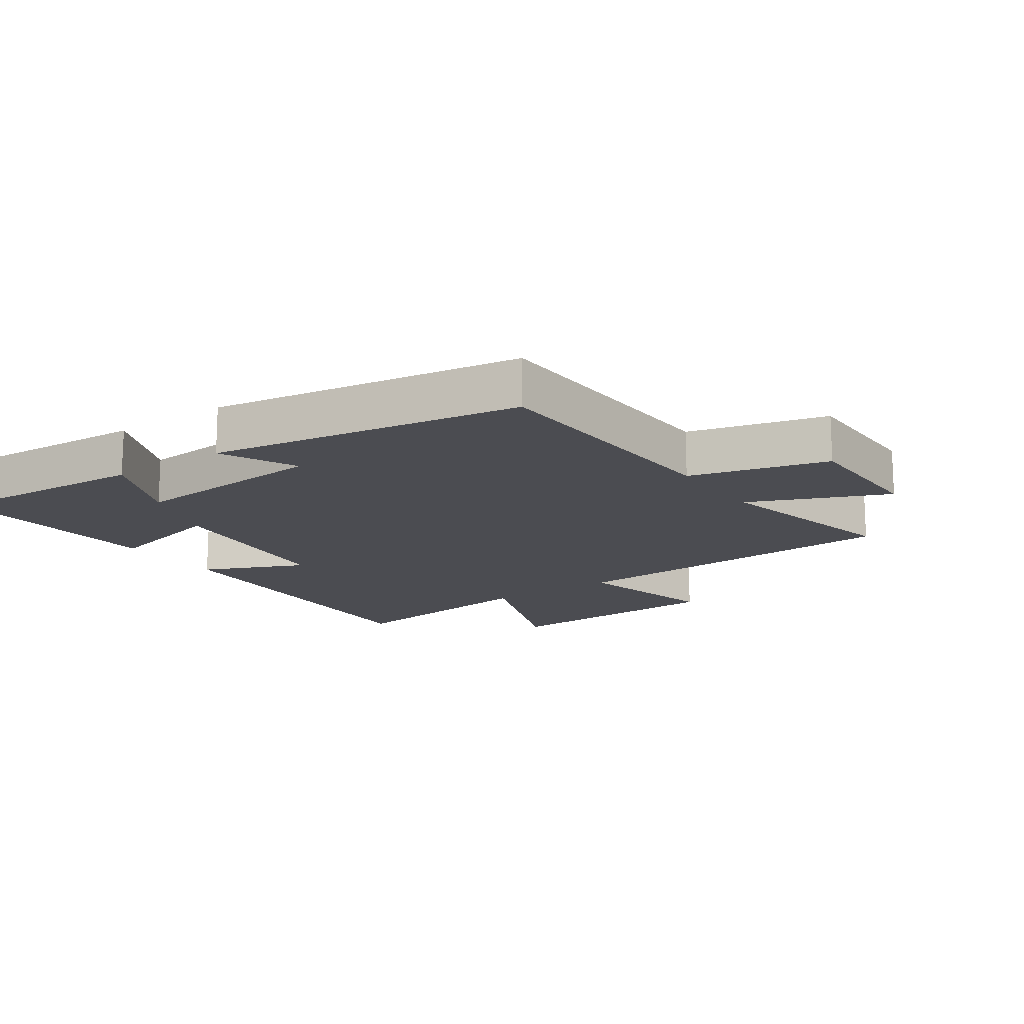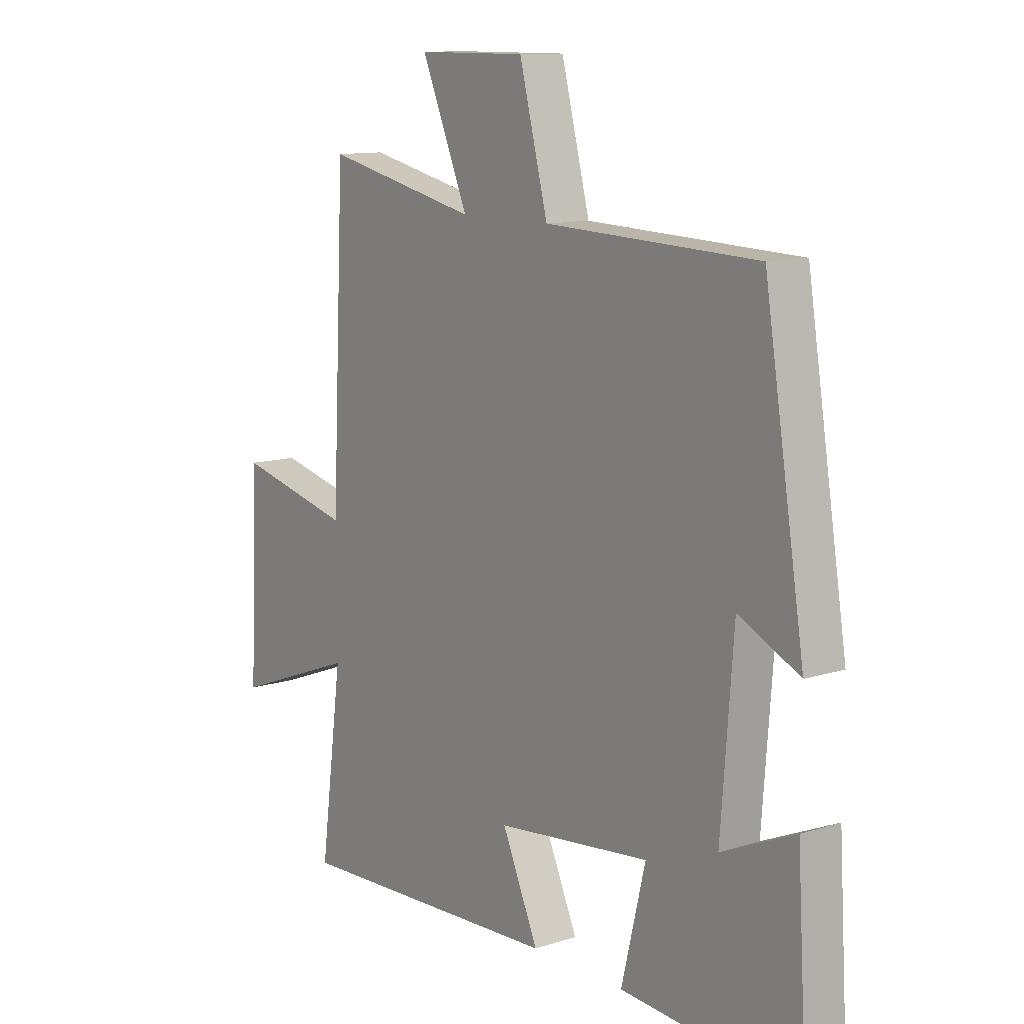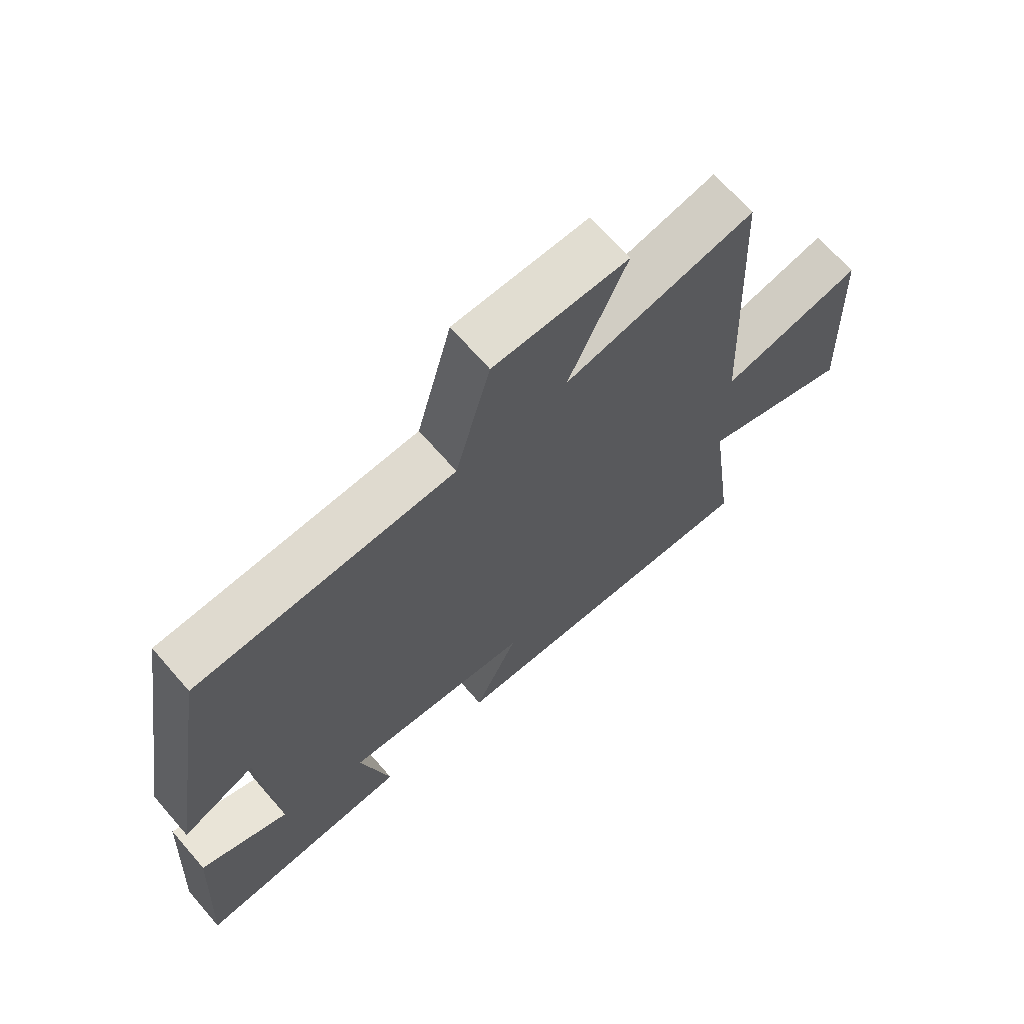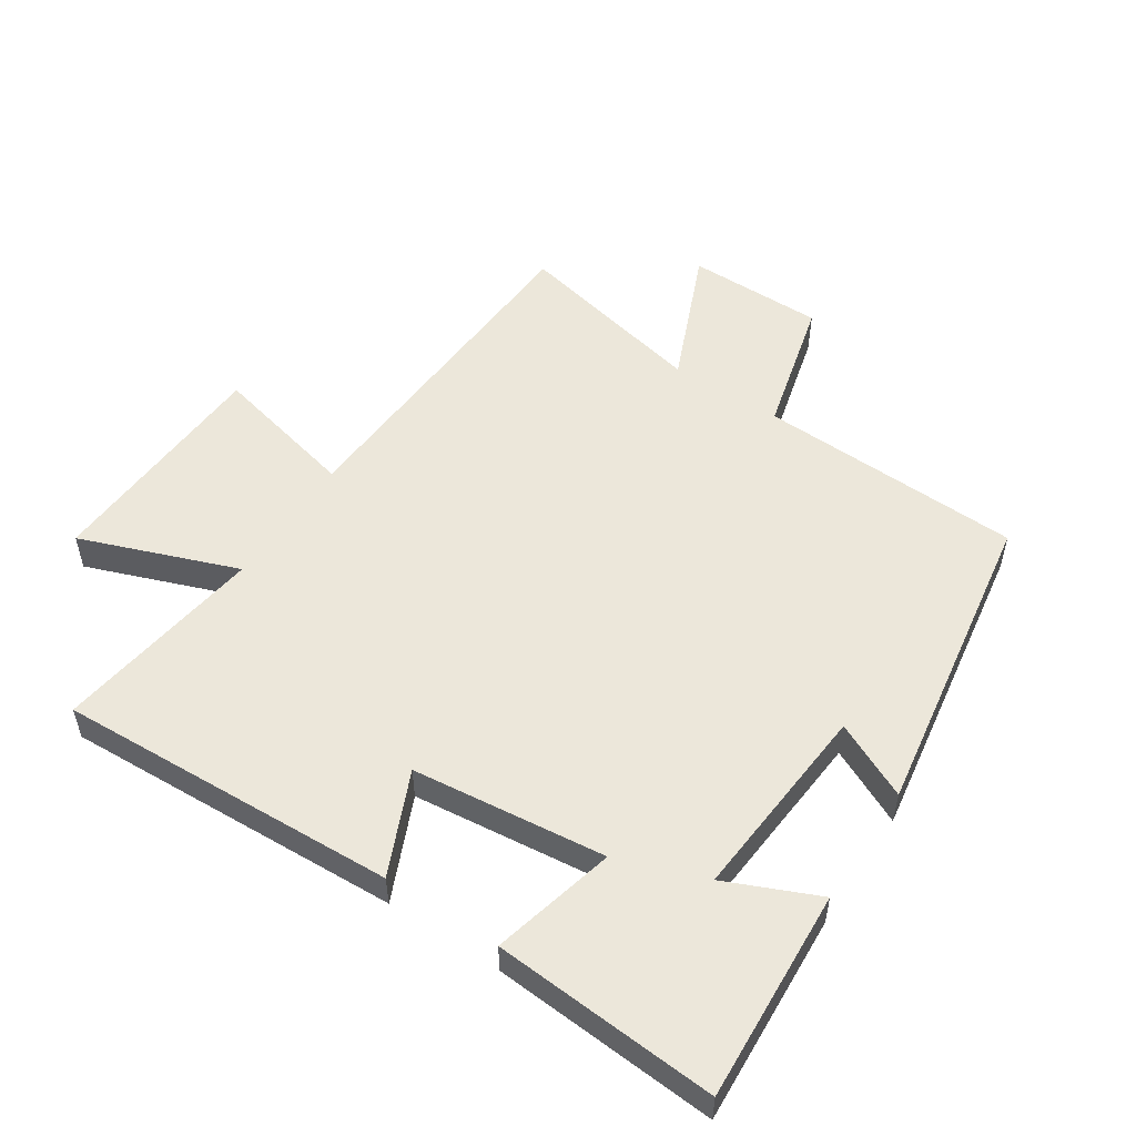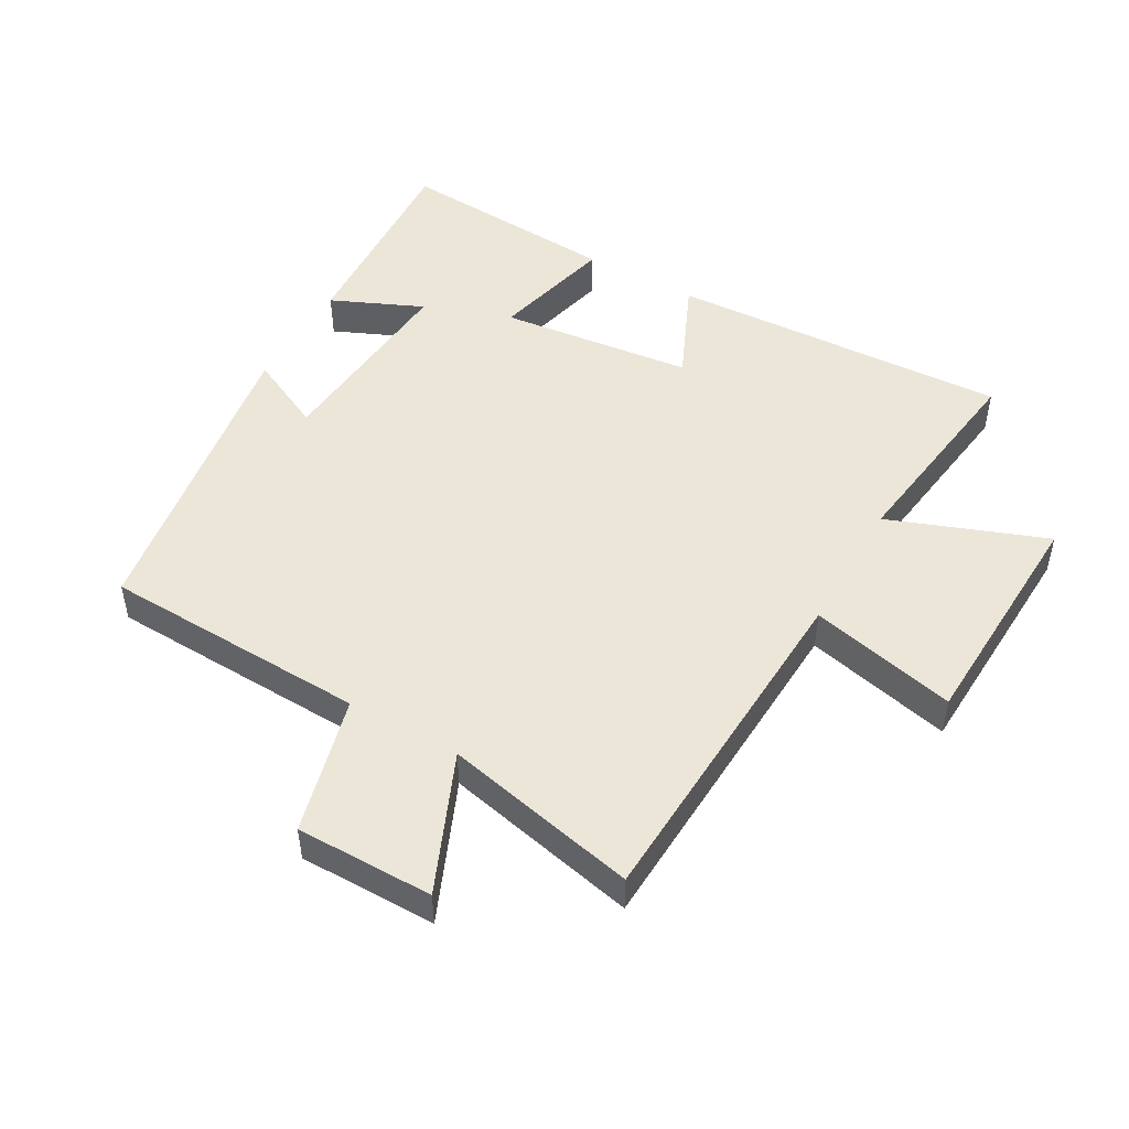
<metadata>
{"format":"obj","ext":"obj","renderer":"f3d","projection":"perspective","resolution":1024,"background":"white","views":[{"elev":-15.5,"azim":-55.1,"up":"+Y"},{"elev":11.5,"azim":-127.4,"up":"+Z"},{"elev":68.7,"azim":-41.1,"up":"+Z"},{"elev":52.8,"azim":-146.5,"up":"+Y"},{"elev":48.7,"azim":29.6,"up":"+Y"}]}
</metadata>
<code>
v -0.52 0.07 -0.524
v -0.5 0.07 -0.195
v -0.357 0.07 -0.258
v -0.381 0.07 0.054
v -0.5 0.07 -0.003
v -0.421 0.07 0.484
v -0.007 0.07 0.5
v 0.049 0.07 0.715
v 0.263 0.07 0.715
v 0.171 0.07 0.5
v 0.474 0.07 0.567
v 0.5 0.07 0.024
v 0.729 0.07 0.078
v 0.745 0.07 -0.288
v 0.5 0.07 -0.196
v 0.544 0.07 -0.525
v 0.013 0.07 -0.5
v 0.084 0.07 -0.341
v -0.218 0.07 -0.307
v -0.171 0.07 -0.5
v -0.52 0 -0.524
v -0.5 0 -0.195
v -0.357 0 -0.258
v -0.381 0 0.054
v -0.5 0 -0.003
v -0.421 0 0.484
v -0.007 0 0.5
v 0.049 0 0.715
v 0.263 0 0.715
v 0.171 0 0.5
v 0.474 0 0.567
v 0.5 0 0.024
v 0.729 0 0.078
v 0.745 0 -0.288
v 0.5 0 -0.196
v 0.544 0 -0.525
v 0.013 0 -0.5
v 0.084 0 -0.341
v -0.218 0 -0.307
v -0.171 0 -0.5
f 19 20 1
f 15 16 17 18
f 15 18 19
f 12 13 14 15
f 10 11 12 15
f 10 15 19
f 7 8 9 10
f 4 5 6 7
f 3 4 7 10
f 1 2 3
f 1 3 10 19
f 21 40 39
f 38 37 36 35
f 39 38 35
f 35 34 33 32
f 35 32 31 30
f 39 35 30
f 30 29 28 27
f 27 26 25 24
f 30 27 24 23
f 23 22 21
f 39 30 23 21
f 1 21 22 2
f 2 22 23 3
f 3 23 24 4
f 4 24 25 5
f 5 25 26 6
f 6 26 27 7
f 7 27 28 8
f 8 28 29 9
f 9 29 30 10
f 10 30 31 11
f 11 31 32 12
f 12 32 33 13
f 13 33 34 14
f 14 34 35 15
f 15 35 36 16
f 16 36 37 17
f 17 37 38 18
f 18 38 39 19
f 19 39 40 20
f 20 40 21 1

</code>
